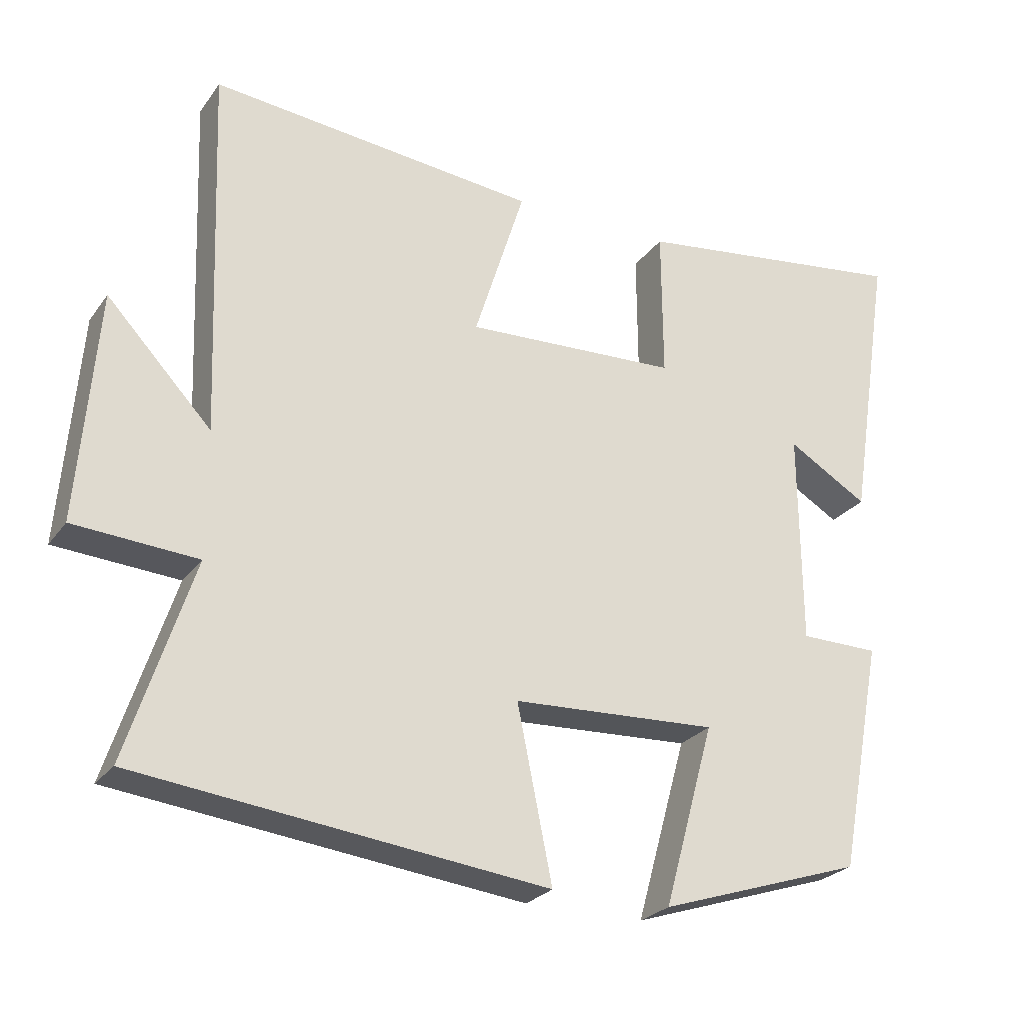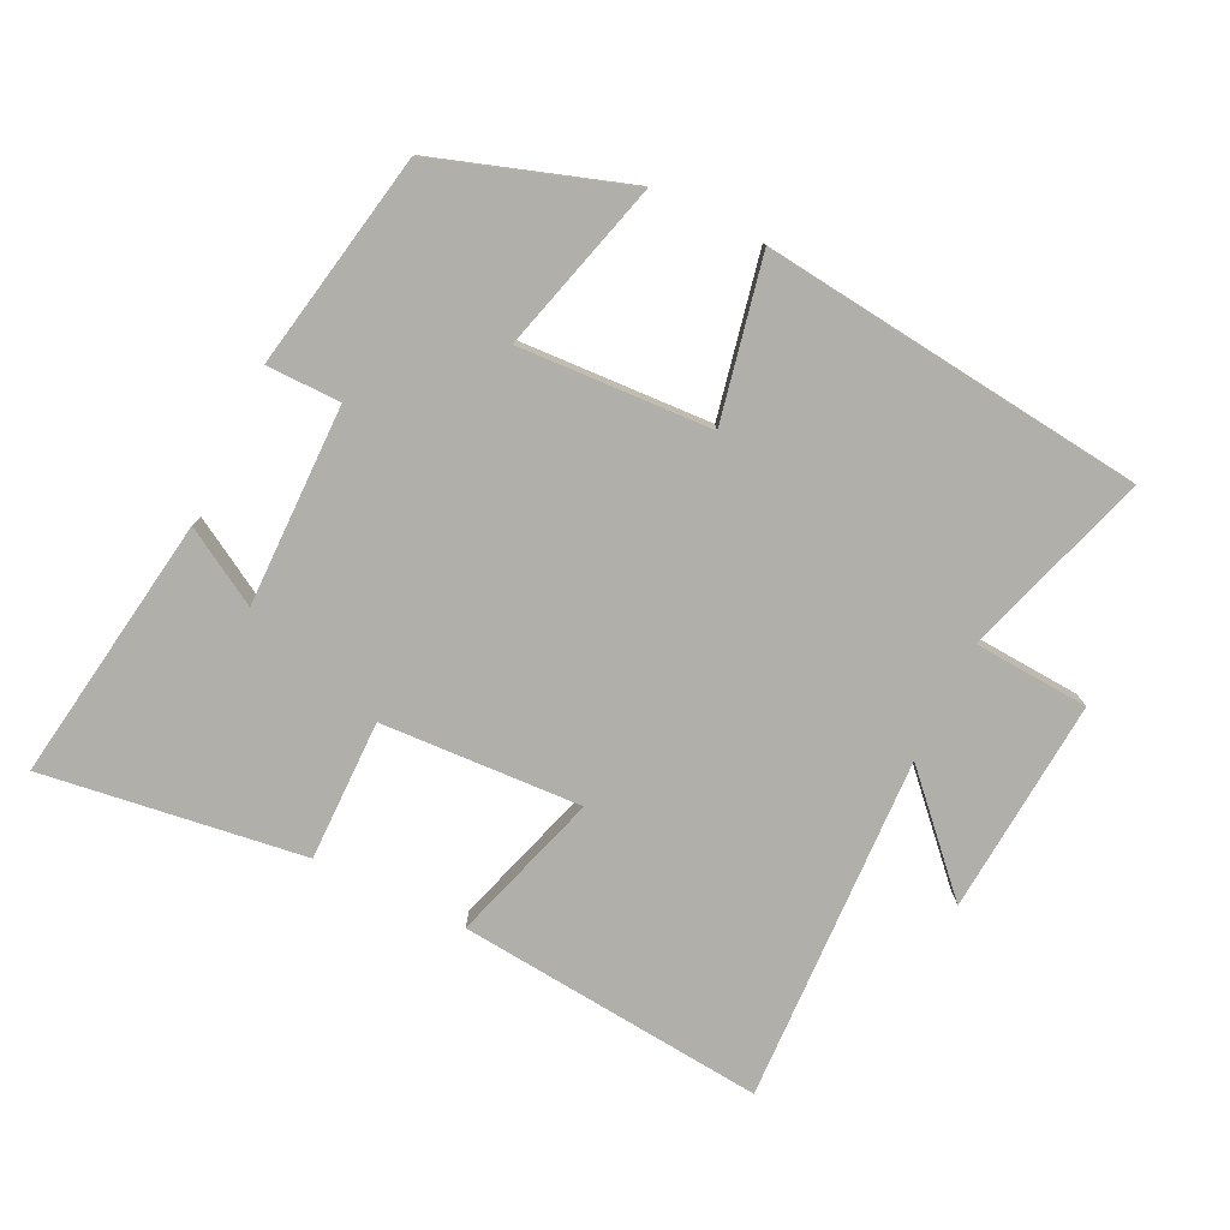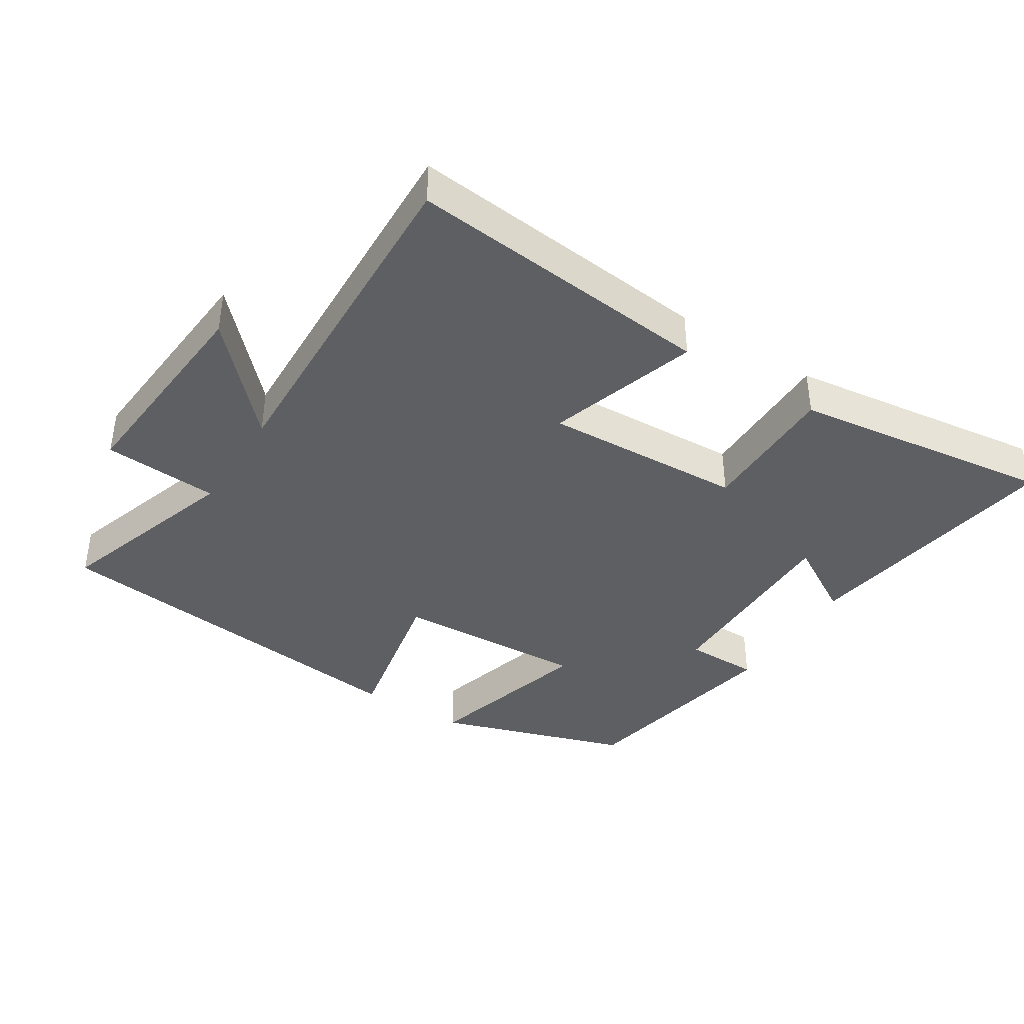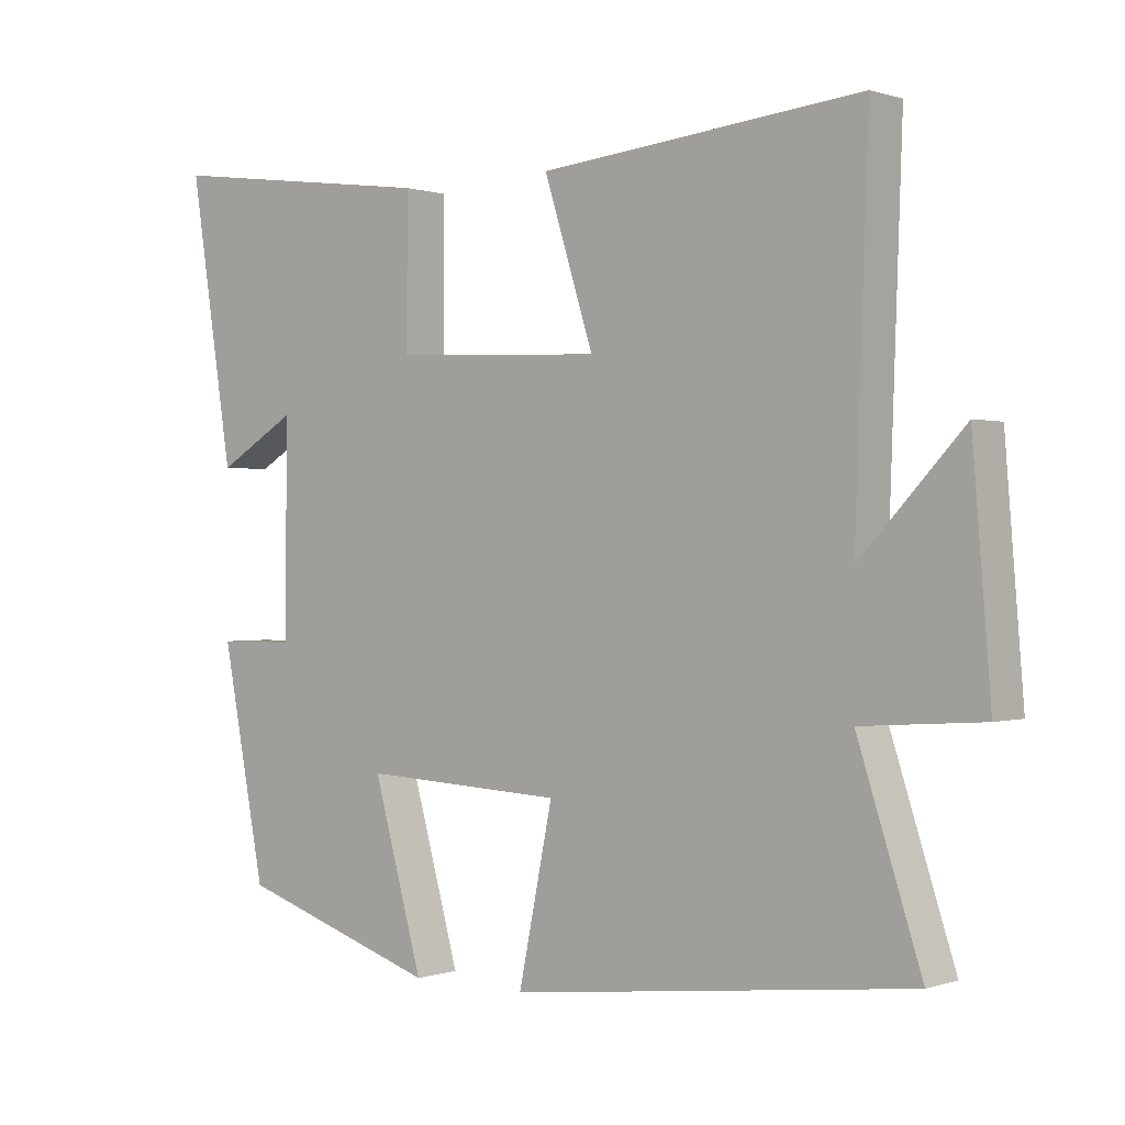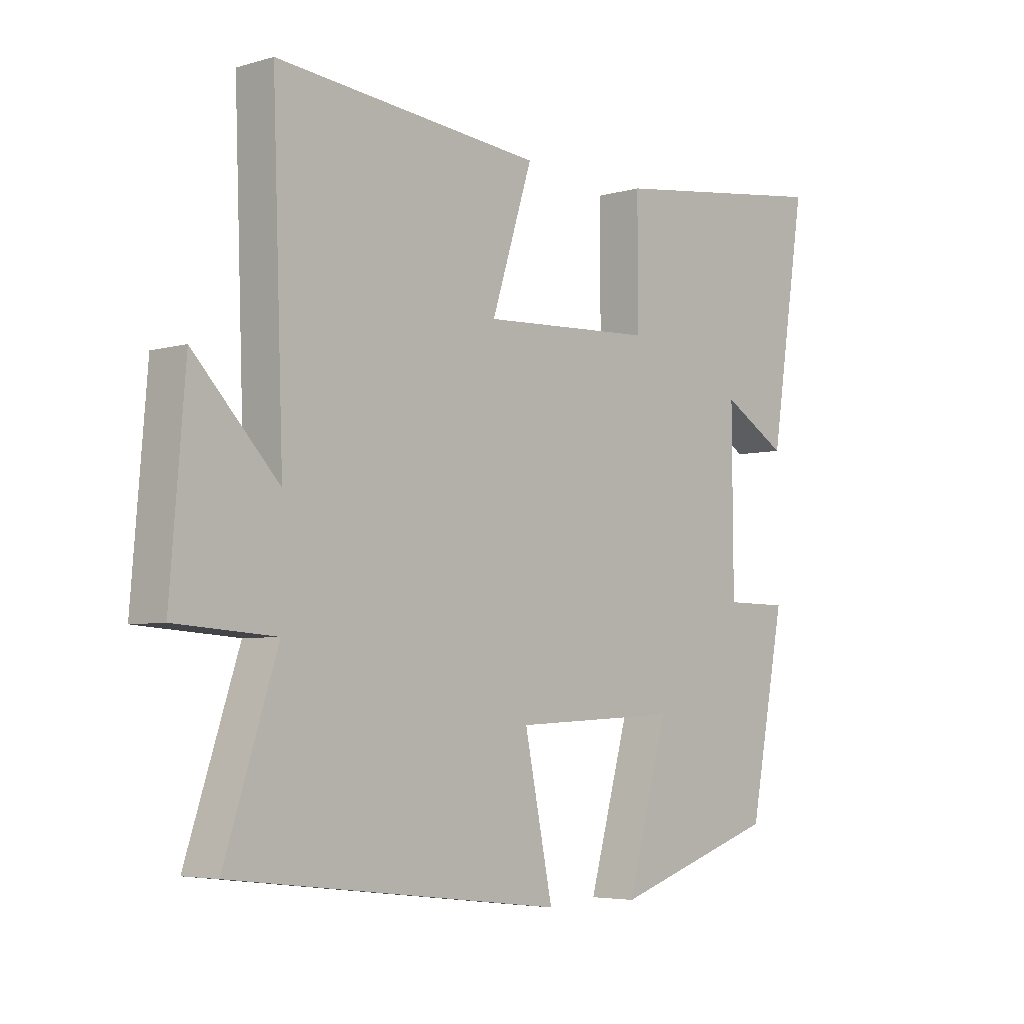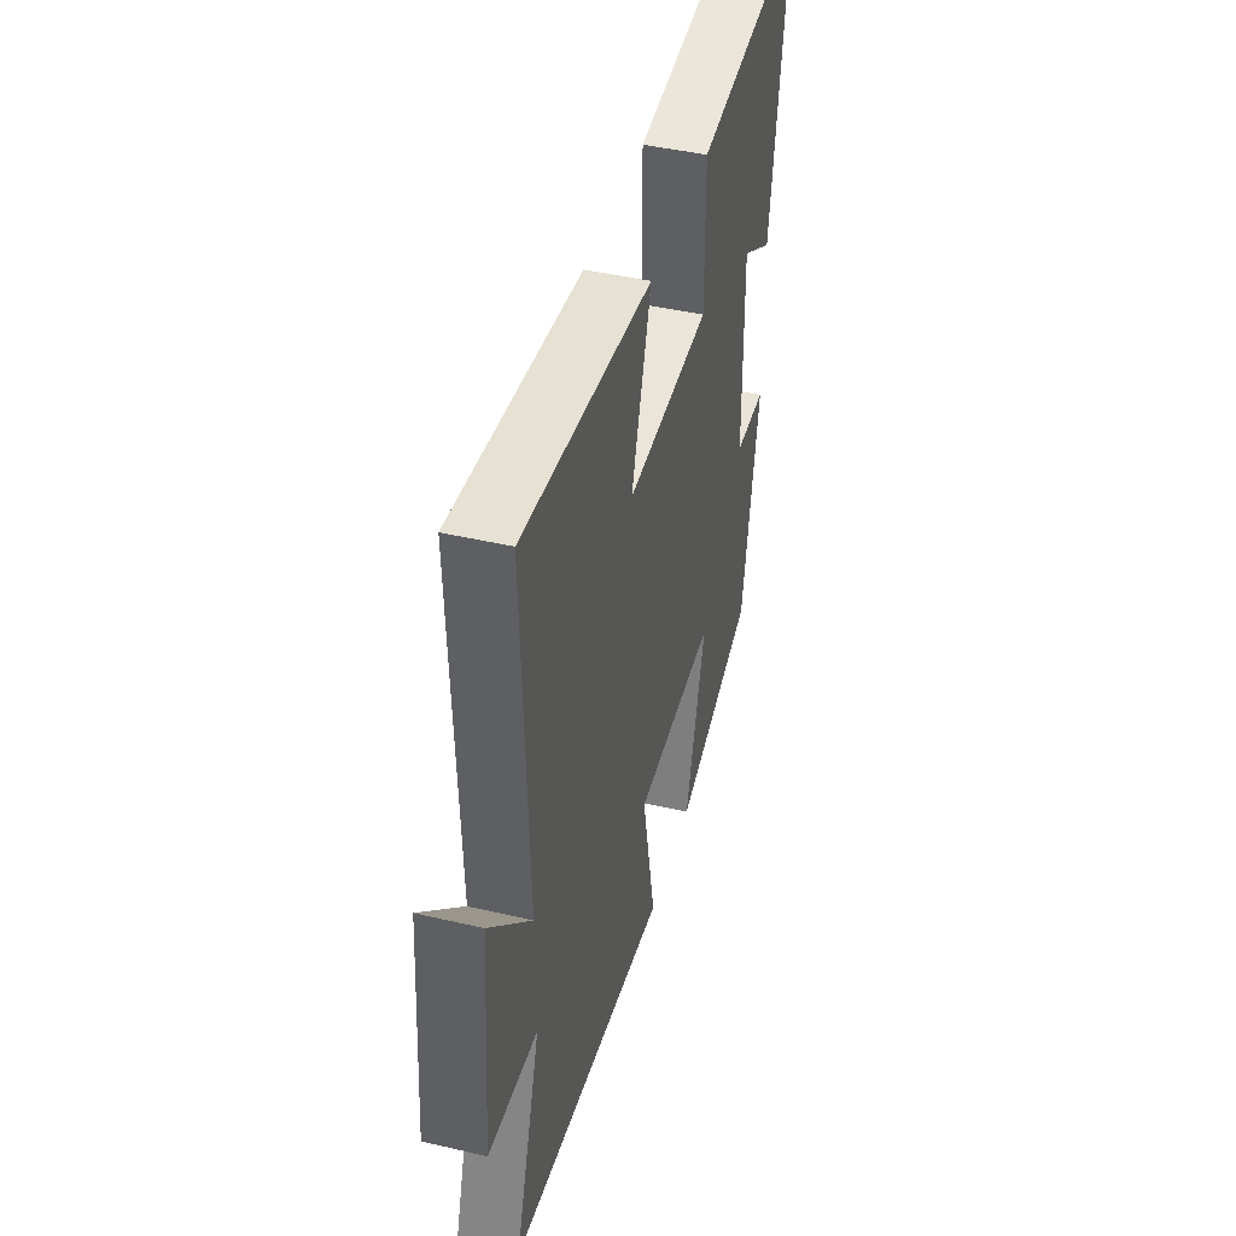
<metadata>
{"format":"obj","ext":"obj","renderer":"f3d","projection":"perspective","resolution":1024,"background":"white","views":[{"elev":-25.7,"azim":-27.7,"up":"+Z"},{"elev":-78.0,"azim":154.3,"up":"+Y"},{"elev":-39.8,"azim":-32.4,"up":"+Y"},{"elev":0.3,"azim":-140.7,"up":"+Z"},{"elev":-4.9,"azim":-47.5,"up":"+Z"},{"elev":43.6,"azim":-74.6,"up":"+Z"}]}
</metadata>
<code>
v 0.562 0.07 0.552
v 0.5 0.07 0.152
v 0.387 0.07 0.219
v 0.389 0.07 -0.081
v 0.5 0.07 -0.082
v 0.438 0.07 -0.406
v 0.151 0.07 -0.5
v 0.222 0.07 -0.245
v -0.066 0.07 -0.259
v -0.017 0.07 -0.5
v -0.591 0.07 -0.433
v -0.5 0.07 -0.153
v -0.673 0.07 -0.141
v -0.647 0.07 0.181
v -0.5 0.07 0.025
v -0.519 0.07 0.546
v -0.058 0.07 0.5
v -0.129 0.07 0.275
v 0.171 0.07 0.289
v 0.17 0.07 0.5
v 0.562 0 0.552
v 0.5 0 0.152
v 0.387 0 0.219
v 0.389 0 -0.081
v 0.5 0 -0.082
v 0.438 0 -0.406
v 0.151 0 -0.5
v 0.222 0 -0.245
v -0.066 0 -0.259
v -0.017 0 -0.5
v -0.591 0 -0.433
v -0.5 0 -0.153
v -0.673 0 -0.141
v -0.647 0 0.181
v -0.5 0 0.025
v -0.519 0 0.546
v -0.058 0 0.5
v -0.129 0 0.275
v 0.171 0 0.289
v 0.17 0 0.5
f 19 20 1
f 15 16 17 18
f 15 18 19
f 12 13 14 15
f 12 15 19
f 9 10 11 12
f 8 9 12 19
f 6 7 8
f 5 6 8
f 4 5 8
f 3 4 8 19
f 1 2 3
f 1 3 19
f 21 40 39
f 38 37 36 35
f 39 38 35
f 35 34 33 32
f 39 35 32
f 32 31 30 29
f 39 32 29 28
f 28 27 26
f 28 26 25
f 28 25 24
f 39 28 24 23
f 23 22 21
f 39 23 21
f 1 21 22 2
f 2 22 23 3
f 3 23 24 4
f 4 24 25 5
f 5 25 26 6
f 6 26 27 7
f 7 27 28 8
f 8 28 29 9
f 9 29 30 10
f 10 30 31 11
f 11 31 32 12
f 12 32 33 13
f 13 33 34 14
f 14 34 35 15
f 15 35 36 16
f 16 36 37 17
f 17 37 38 18
f 18 38 39 19
f 19 39 40 20
f 20 40 21 1

</code>
